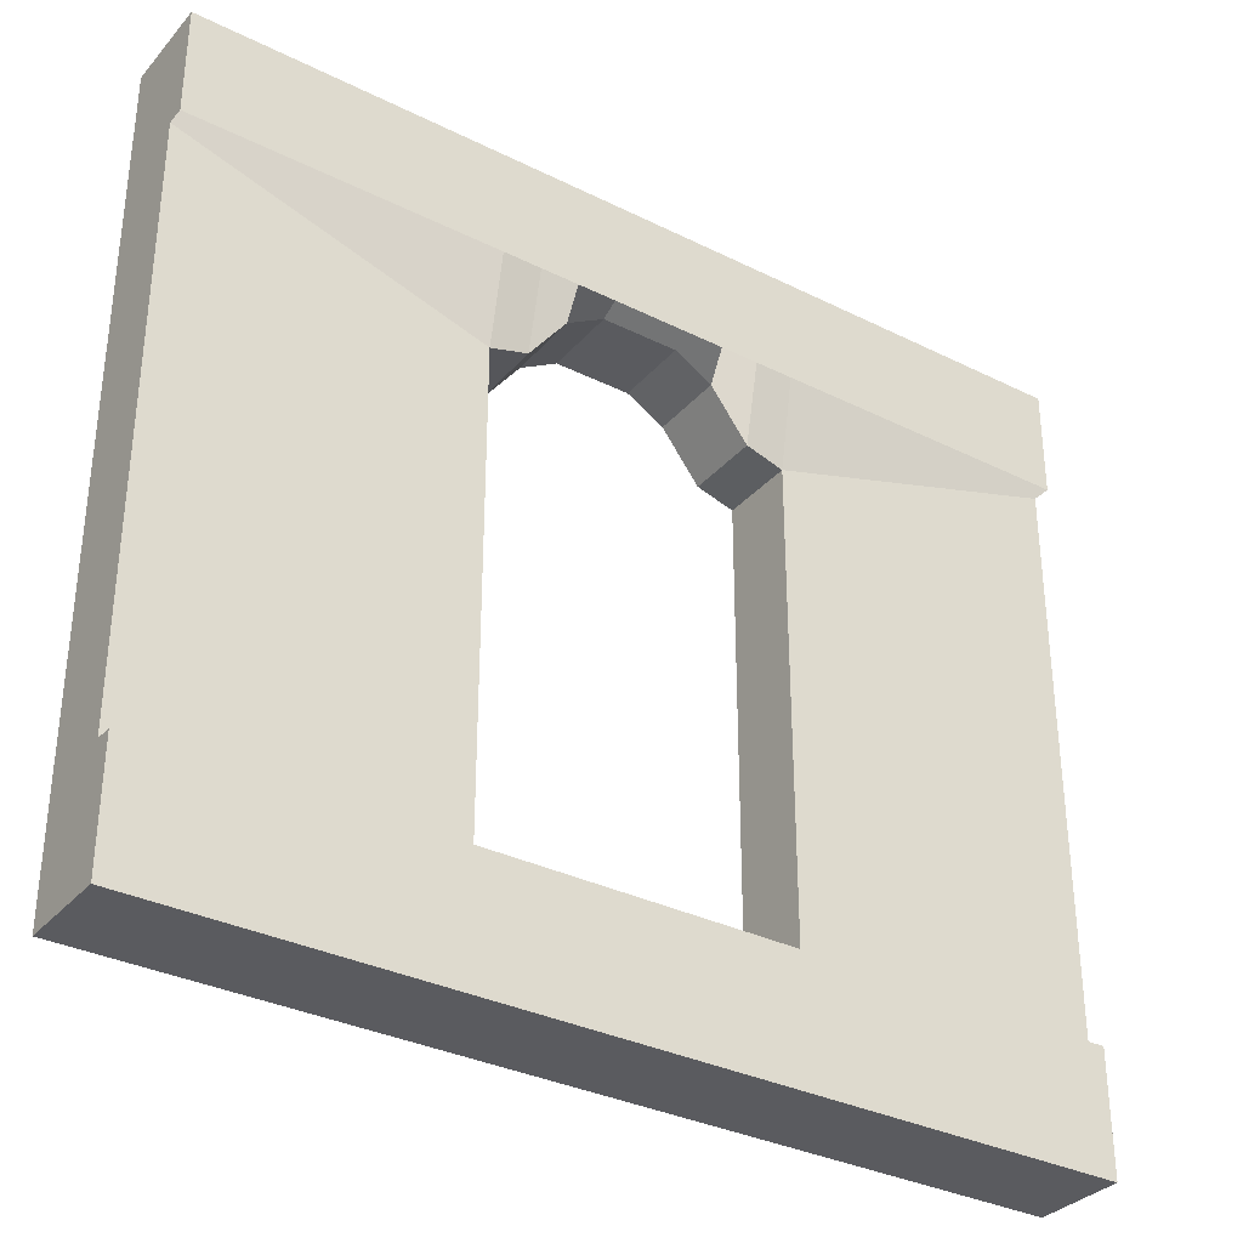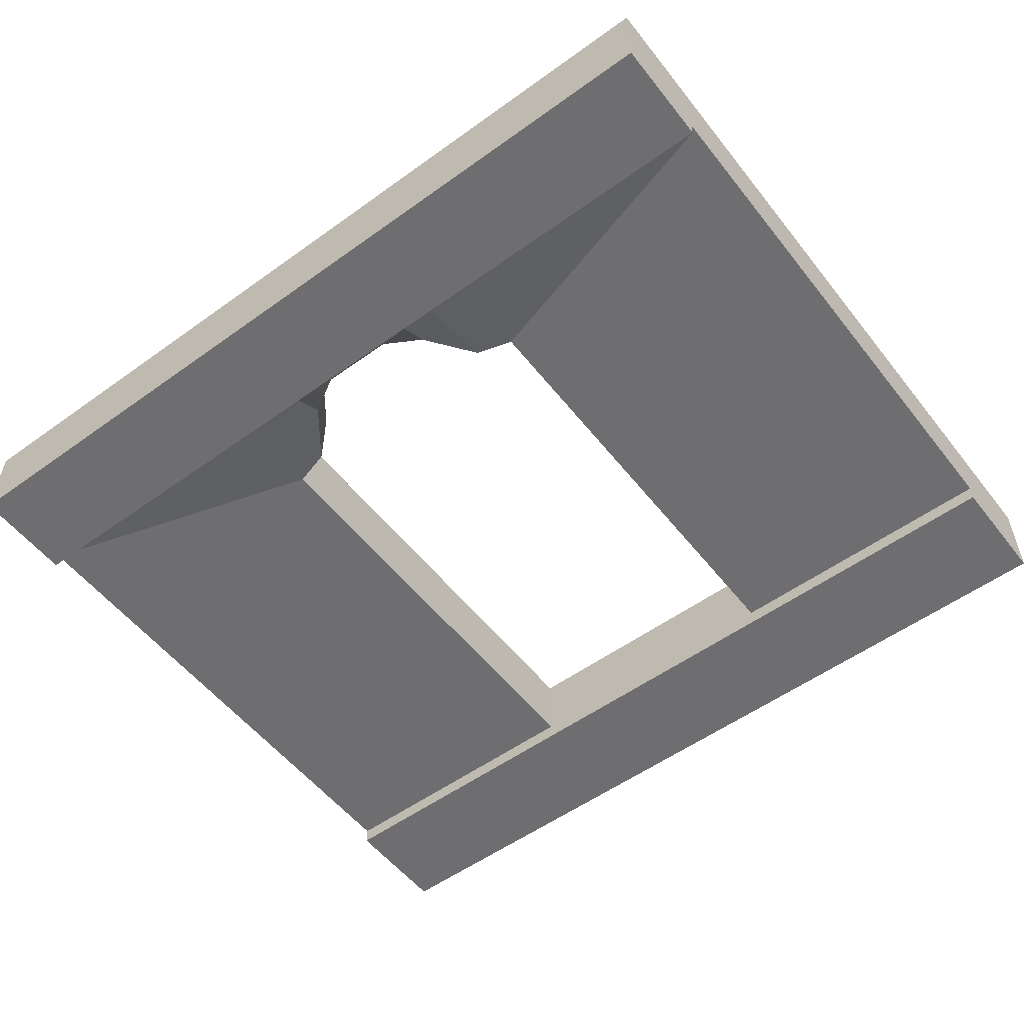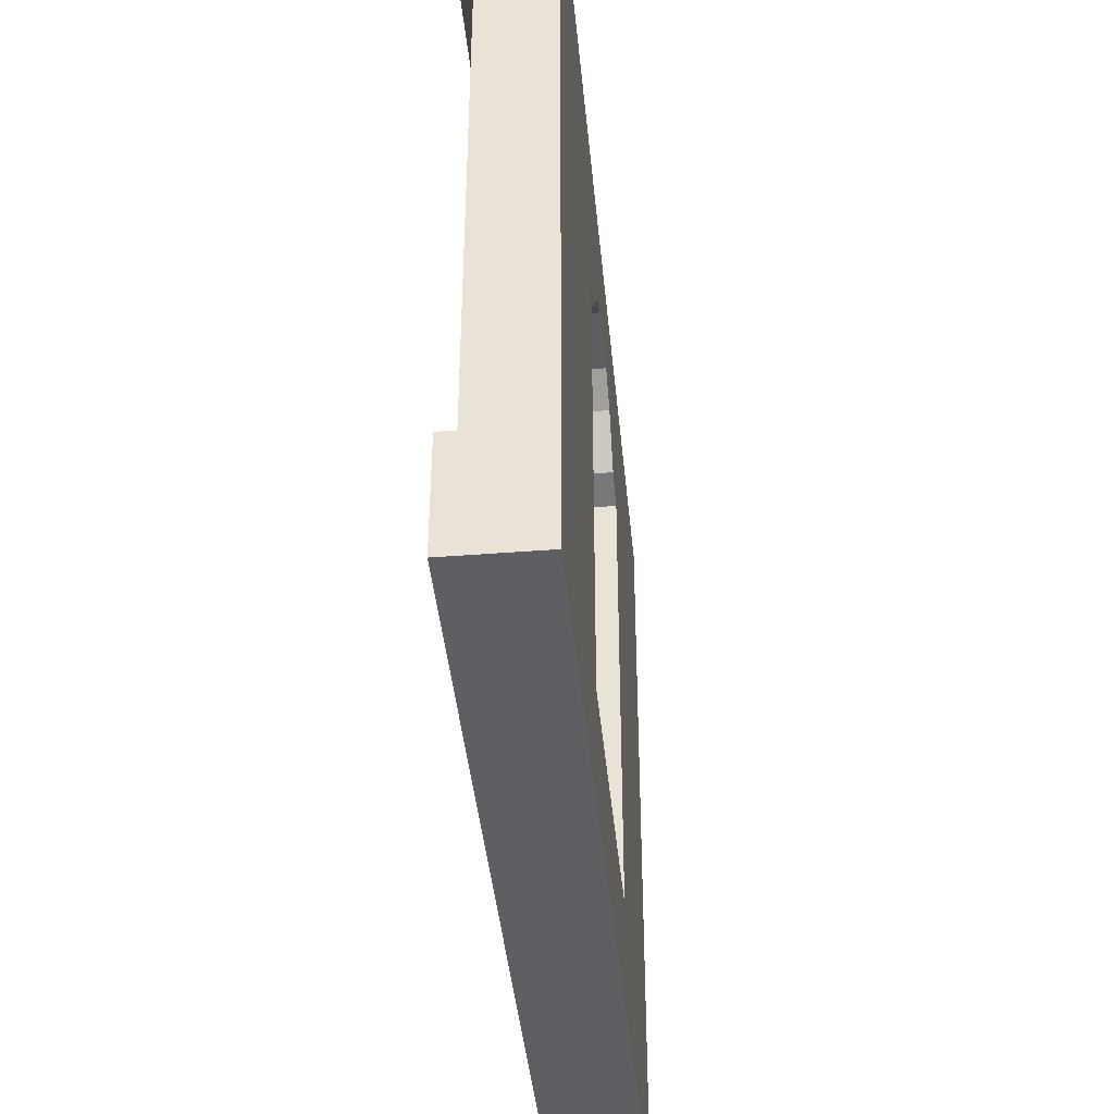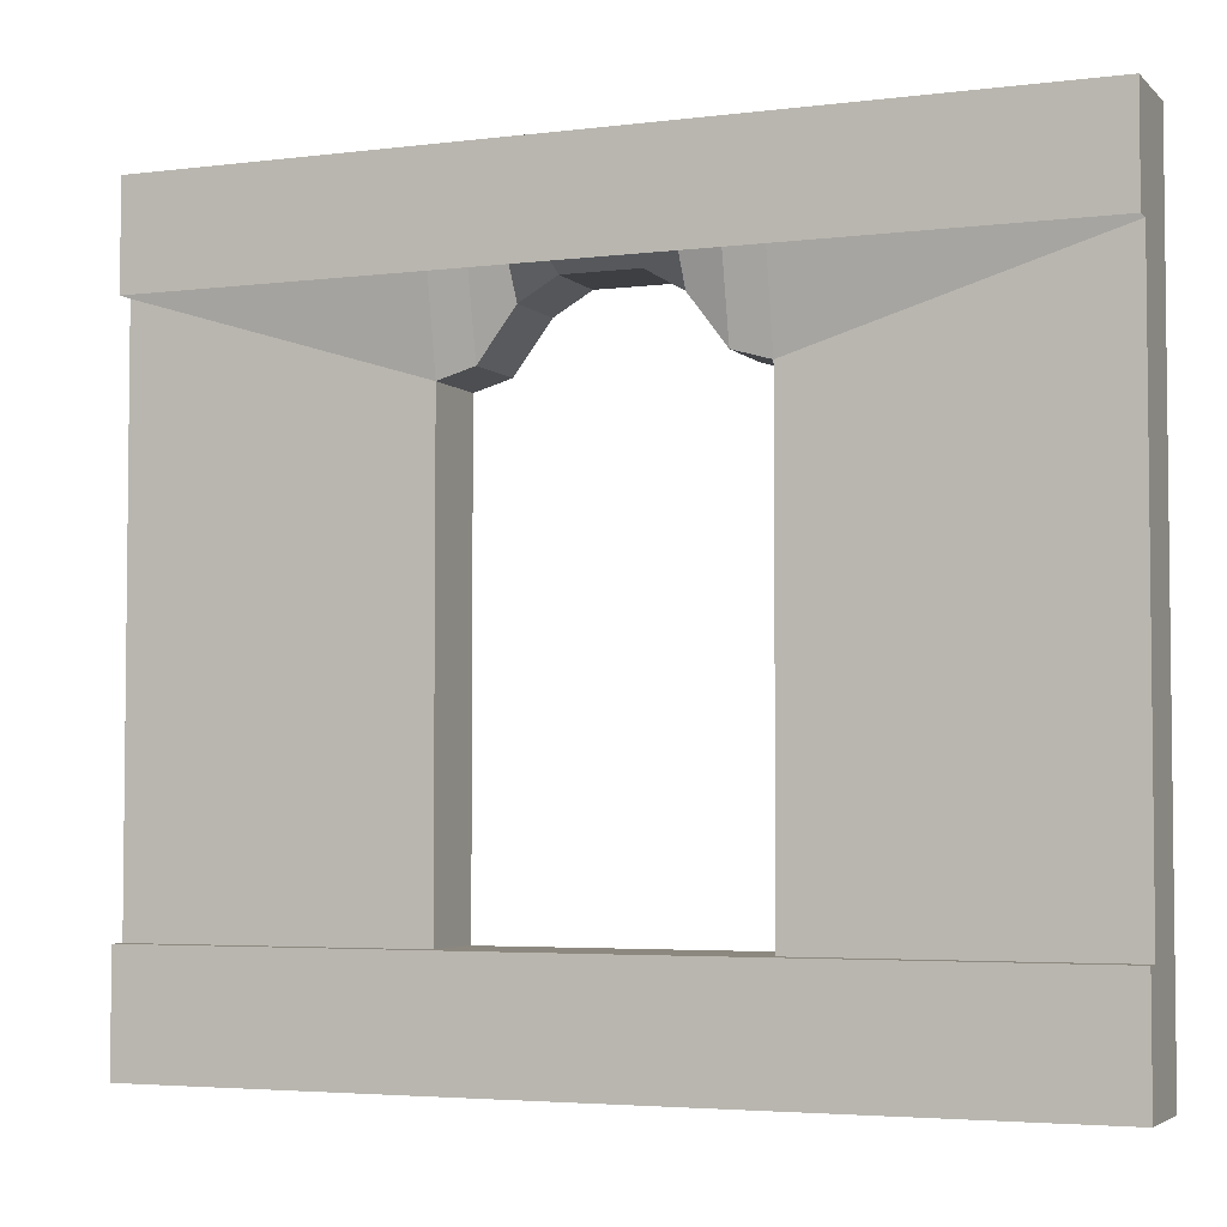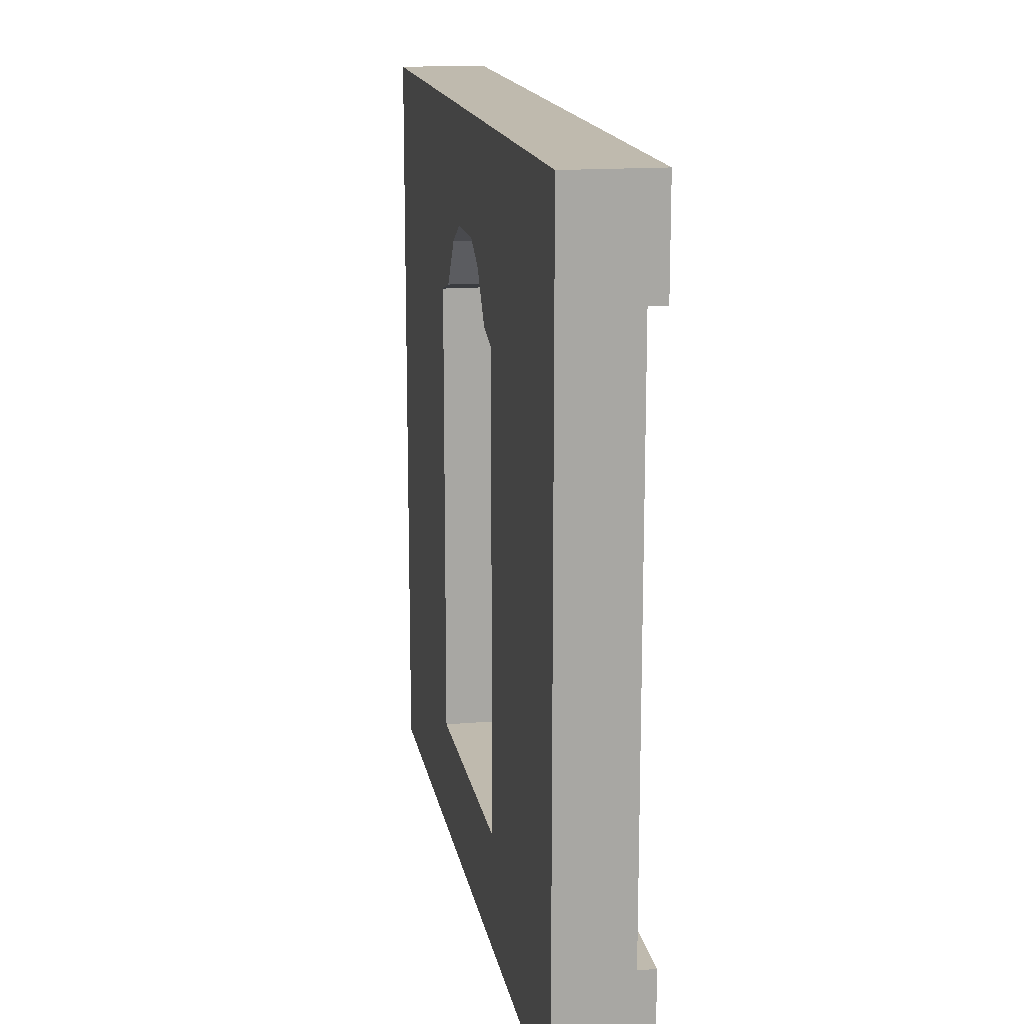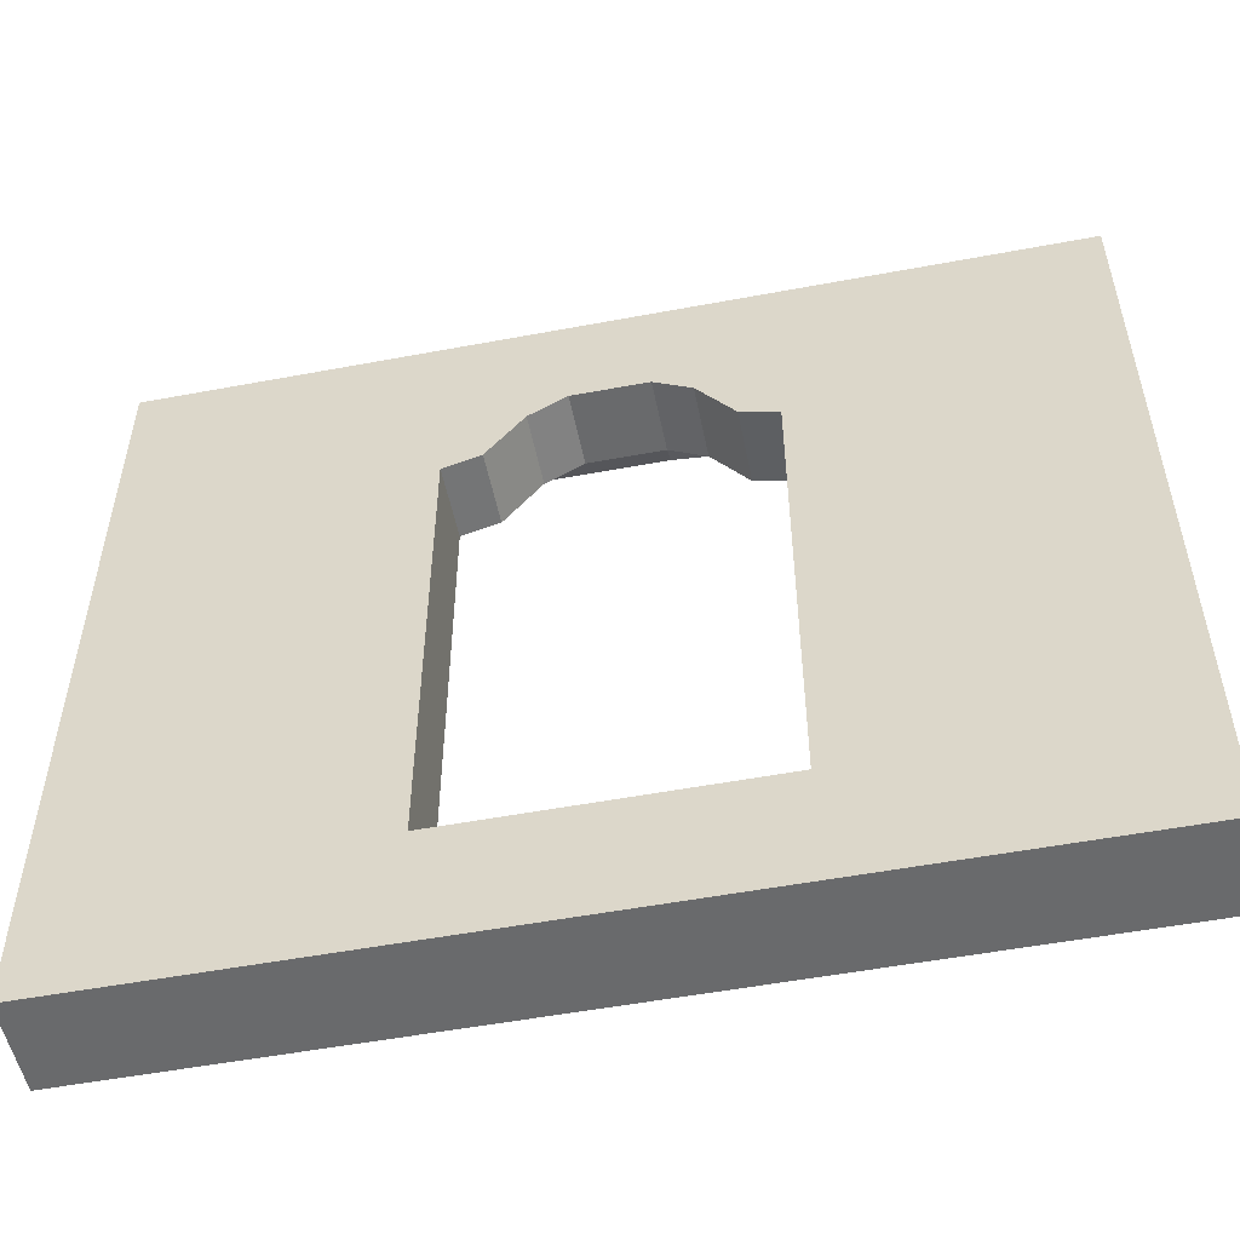
<metadata>
{"format":"obj","ext":"obj","renderer":"f3d","projection":"perspective","resolution":1024,"background":"white","views":[{"elev":-33.3,"azim":145.7,"up":"+Y"},{"elev":-54.4,"azim":-142.6,"up":"+Z"},{"elev":-41.7,"azim":-84.6,"up":"+Y"},{"elev":-4.0,"azim":-157.6,"up":"+Y"},{"elev":15.7,"azim":80.1,"up":"+Y"},{"elev":-52.9,"azim":11.4,"up":"+Y"}]}
</metadata>
<code>
o cuboid
v 1.625 2.859 0.0625
v 1.625 2.859 -0.2031
v 1.625 0 0.0625
v 1.625 0 -0.2031
v -1.625 2.859 0.0625
v -1.625 2.859 -0.2031
v -1.625 0 0.0625
v -1.625 0 -0.2031
v 1.625 0.4297 -0.2031
v -1.625 0.4297 -0.2031
v -1.625 0.4297 0.0625
v 1.625 0.4297 0.0625
v 1.625 2.473 -0.2031
v -1.625 2.473 -0.2031
v -1.625 2.473 0.0625
v 1.625 2.473 0.0625
v 1.625 2.859 -0.2656
v 1.625 2.473 -0.2656
v -1.625 2.473 -0.2656
v -1.625 2.859 -0.2656
v -1.625 0 -0.2656
v 1.625 0.4297 -0.2656
v -1.625 0.4297 -0.2656
v 1.625 0 -0.2656
v -0.5417 2.145 -0.2031
v -0.5417 0.4297 -0.2031
v 0.5417 2.145 -0.2031
v 0.5417 0.4297 -0.2031
v -0.5417 0.4297 -0.2656
v 0.5417 0.4297 -0.2656
v -0.5417 0 -0.2656
v 0.5417 0 -0.2656
v -0.5417 0 -0.2031
v 0.5417 0 -0.2031
v -0.5417 0 0.0625
v 0.5417 0 0.0625
v -0.5417 0.4297 0.0625
v 0.5417 0.4297 0.0625
v -0.5417 2.145 0.0625
v 0.5417 2.145 0.0625
v -0.5417 2.859 0.0625
v 0.5417 2.859 0.0625
v -0.5417 2.859 -0.2031
v 0.5417 2.859 -0.2031
v -0.5417 2.859 -0.2656
v 0.5417 2.859 -0.2656
v -0.5417 2.473 -0.2656
v 0.5417 2.473 -0.2656
v 0.2708 2.363 0.0625
v 0.2708 2.363 -0.2031
v -1.736e-06 2.441 0.0625
v -1.736e-06 2.441 -0.2031
v -0.2708 2.363 0.0625
v -0.2708 2.363 -0.2031
v 0.2708 2.473 -0.2656
v -1.736e-06 2.473 -0.2656
v -0.2708 2.473 -0.2656
v 0.2708 2.859 -0.2656
v -1.736e-06 2.859 -0.2656
v -0.2708 2.859 -0.2656
v 0.2708 2.859 -0.2031
v -1.736e-06 2.859 -0.2031
v -0.2708 2.859 -0.2031
v 0.2708 2.859 0.0625
v -1.736e-06 2.859 0.0625
v -0.2708 2.859 0.0625
v 0.1354 2.441 0.0625
v 0.1354 2.441 -0.2031
v 0.1354 2.473 -0.2656
v 0.1354 2.859 -0.2656
v 0.1354 2.859 -0.2031
v 0.1354 2.859 0.0625
v -0.1354 2.441 0.0625
v -0.1354 2.441 -0.2031
v -0.1354 2.473 -0.2656
v -0.1354 2.859 -0.2656
v -0.1354 2.859 -0.2031
v -0.1354 2.859 0.0625
v 0.4062 2.184 0.0625
v 0.4062 2.184 -0.2031
v 0.4062 2.473 -0.2656
v 0.4062 2.859 -0.2656
v 0.4062 2.859 -0.2031
v 0.4062 2.859 0.0625
v -0.4063 2.184 -0.2031
v -0.4063 2.184 0.0625
v -0.4063 2.859 0.0625
v -0.4063 2.859 -0.2031
v -0.4063 2.859 -0.2656
v -0.4063 2.473 -0.2656
f 4 9 12 3
f 7 11 10 8
f 2 44 42 1
f 3 36 34 4
f 12 38 36 3
f 24 32 30 22
f 9 28 27 13
f 11 15 14 10
f 16 40 38 12
f 9 13 16 12
f 18 48 46 17
f 6 14 15 5
f 1 42 40 16
f 1 16 13 2
f 18 17 2 13
f 13 27 48 18
f 20 19 14 6
f 17 46 44 2
f 23 21 8 10
f 22 30 28 9
f 24 22 9 4
f 4 34 32 24
f 14 25 26 10
f 10 26 29 23
f 26 28 30 29
f 23 29 31 21
f 29 30 32 31
f 21 31 33 8
f 31 32 34 33
f 8 33 35 7
f 33 34 36 35
f 7 35 37 11
f 35 36 38 37
f 11 37 39 15
f 15 39 41 5
f 66 87 86 53
f 5 41 43 6
f 63 88 87 66
f 6 43 45 20
f 60 89 88 63
f 20 45 47 19
f 57 90 89 60
f 19 47 25 14
f 54 85 90 57
f 37 38 28 26
f 28 38 40 27
f 53 86 85 54
f 39 37 26 25
f 50 80 79 49
f 52 68 67 51
f 54 74 73 53
f 55 81 80 50
f 56 69 68 52
f 57 75 74 54
f 58 82 81 55
f 59 70 69 56
f 60 76 75 57
f 61 83 82 58
f 62 71 70 59
f 63 77 76 60
f 64 84 83 61
f 65 72 71 62
f 66 78 77 63
f 49 79 84 64
f 51 67 72 65
f 53 73 78 66
f 49 67 68 50
f 50 68 69 55
f 55 69 70 58
f 58 70 71 61
f 61 71 72 64
f 64 72 67 49
f 51 73 74 52
f 52 74 75 56
f 56 75 76 59
f 59 76 77 62
f 62 77 78 65
f 65 78 73 51
f 40 79 80 27
f 27 80 81 48
f 48 81 82 46
f 46 82 83 44
f 44 83 84 42
f 42 84 79 40
f 25 85 86 39
f 39 86 87 41
f 41 87 88 43
f 43 88 89 45
f 45 89 90 47
f 47 90 85 25

</code>
